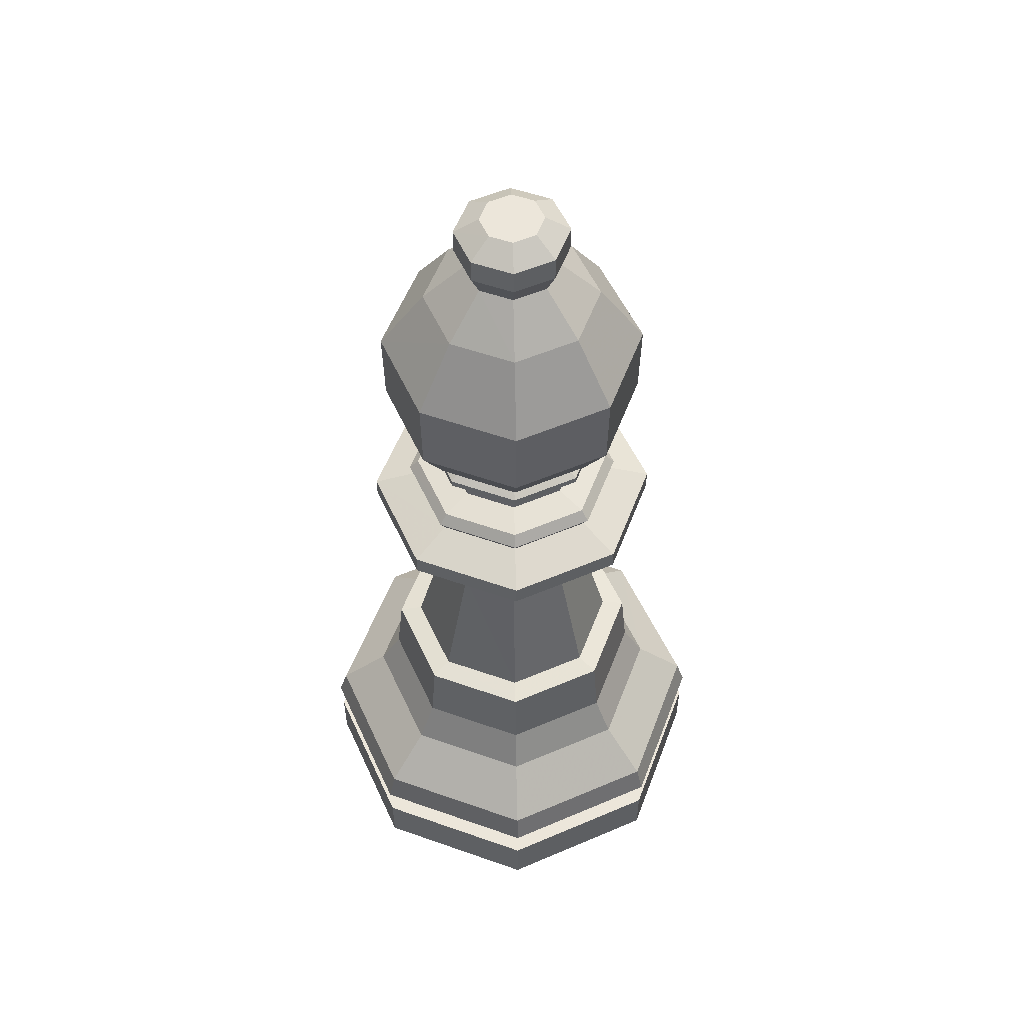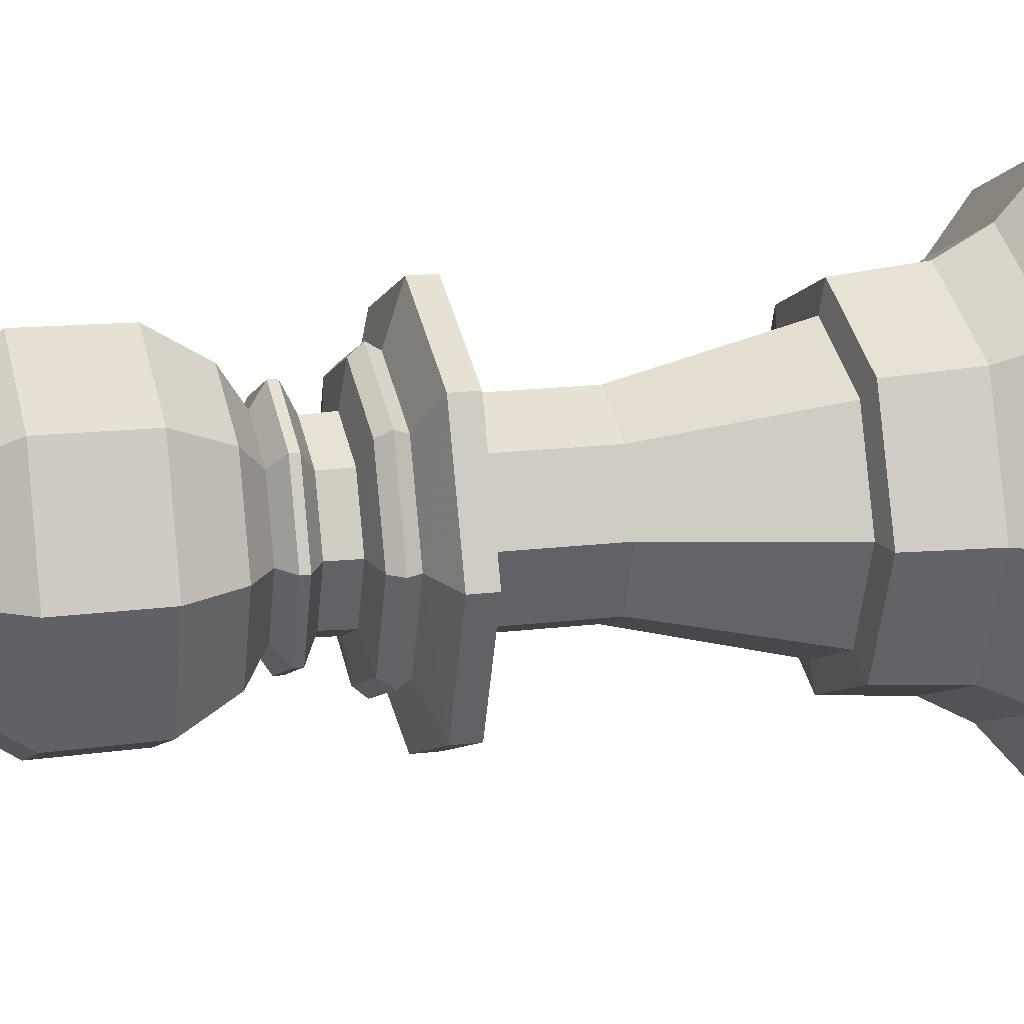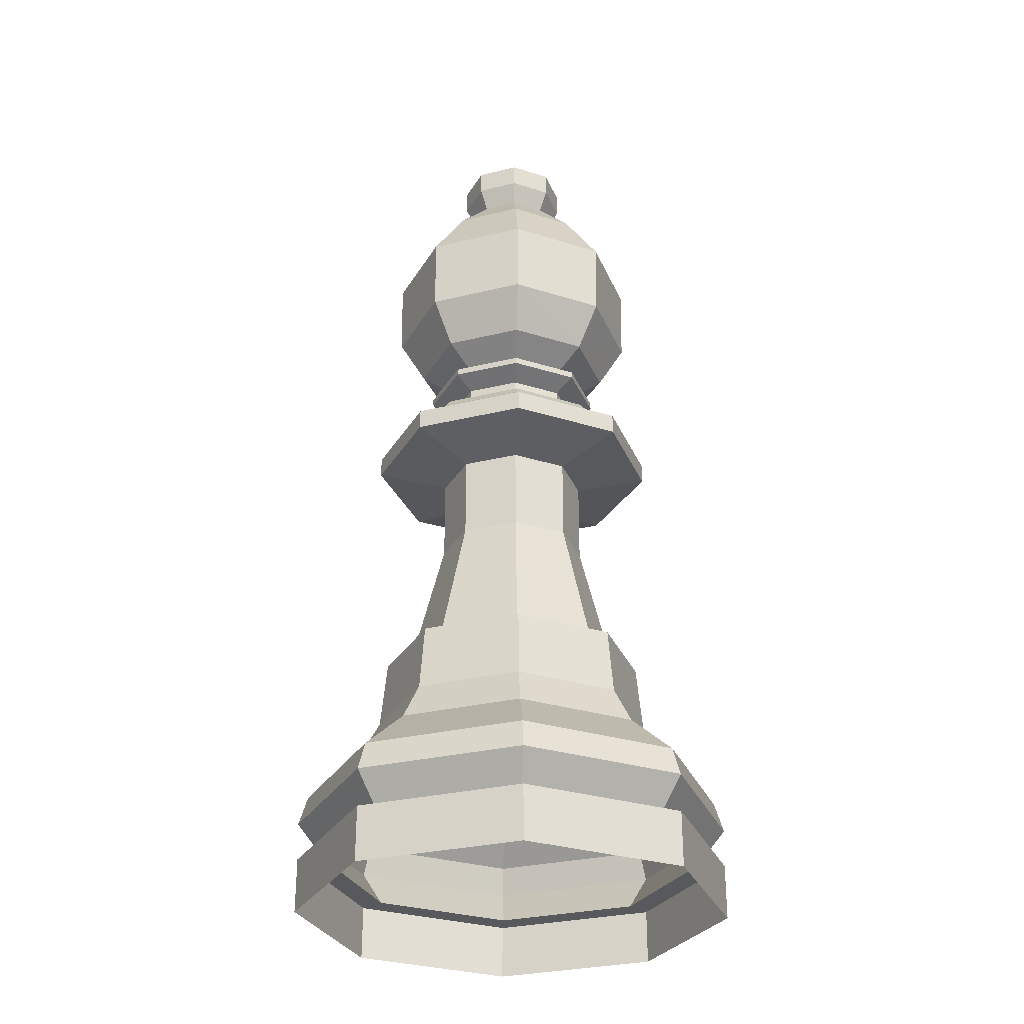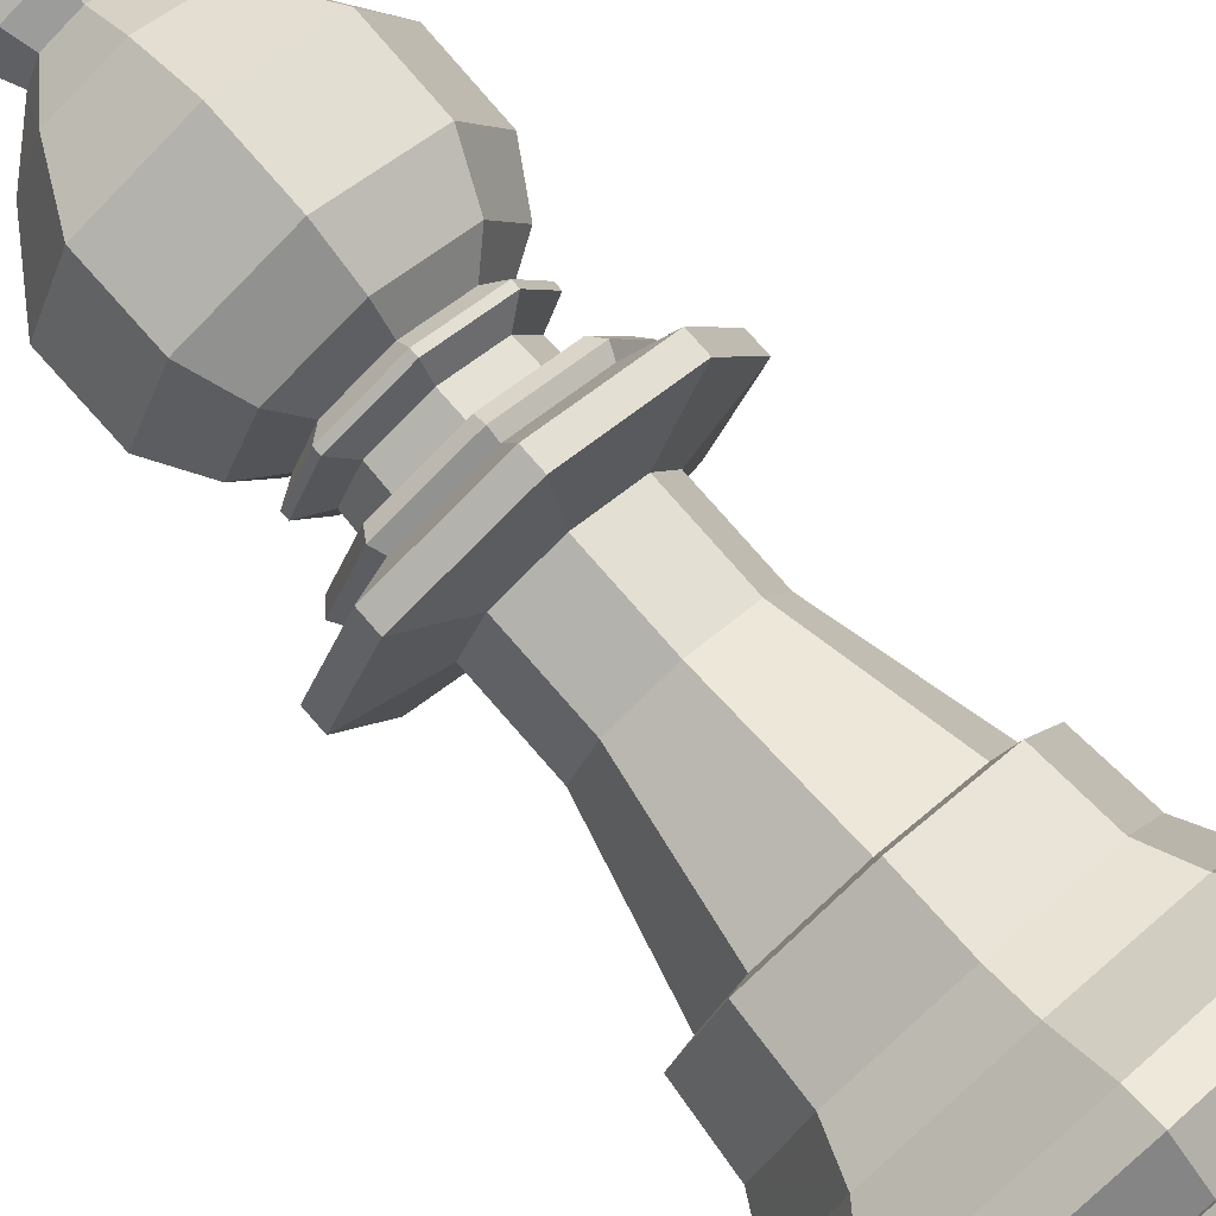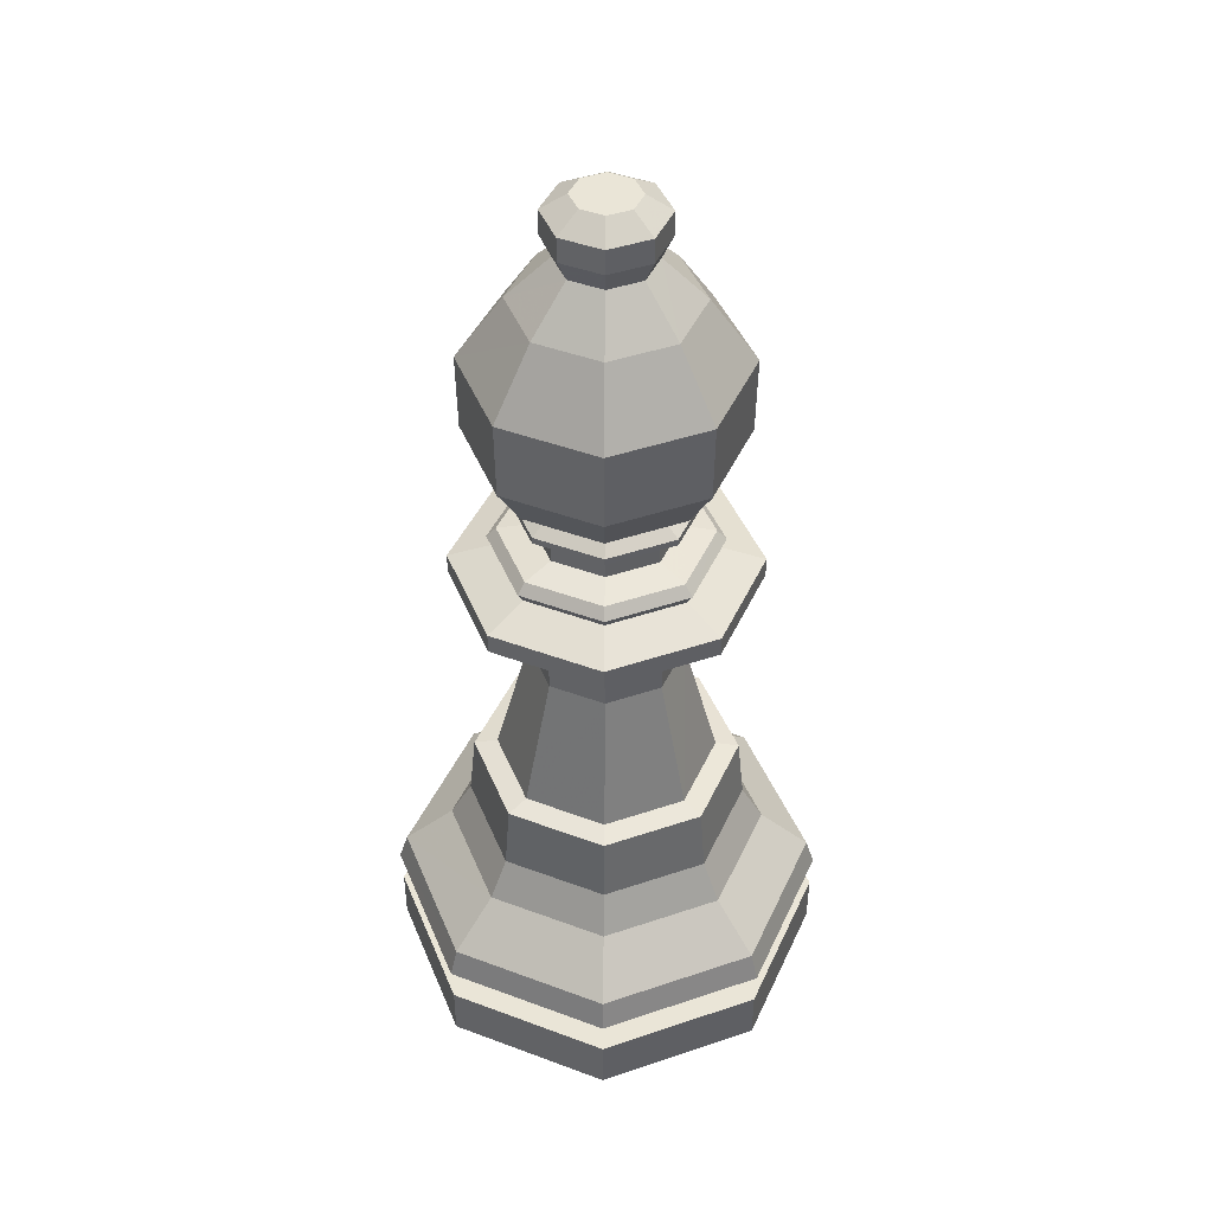
<metadata>
{"format":"obj","ext":"obj","renderer":"f3d","projection":"perspective","resolution":1024,"background":"white","views":[{"elev":54.2,"azim":133.1,"up":"+Z"},{"elev":16.7,"azim":75.8,"up":"+Y"},{"elev":-29.6,"azim":-137.7,"up":"+Z"},{"elev":78.1,"azim":138.8,"up":"+Y"},{"elev":44.4,"azim":1.0,"up":"+Z"}]}
</metadata>
<code>
g juqing_fuben_544_qizi_03b
v -61.6 1.3e-05 15.29
v -43.56 43.44 15.29
v -43.56 43.44 -0.195
v -61.6 1.2e-05 -0.195
v 9e-06 61.49 15.29
v 9e-06 61.49 -0.195
v 43.56 43.44 15.29
v 43.56 43.44 -0.195
v 61.6 9e-06 15.29
v 61.6 7e-06 -0.195
v -53.86 1.3e-05 15.29
v -38.08 37.97 15.29
v 7e-06 53.74 15.29
v 38.08 37.97 15.29
v 53.86 9e-06 15.29
v -62 1.4e-05 25.85
v -43.84 43.73 25.85
v 8e-06 61.89 25.85
v 43.84 43.73 25.85
v 62 9e-06 25.85
v -59.51 1.4e-05 34.01
v -42.08 41.96 34.01
v 7e-06 59.39 34.01
v 42.08 41.96 34.01
v 59.51 1e-05 34.01
v -45.53 1.5e-05 46.55
v -32.19 32.08 46.55
v 5e-06 45.42 46.55
v 32.19 32.08 46.55
v 45.53 1.1e-05 46.55
v -39.5 1.5e-05 57.58
v -27.93 27.82 57.58
v 4e-06 39.39 57.58
v 27.93 27.82 57.58
v 39.5 1.2e-05 57.58
v -37.66 1.7e-05 76.56
v -26.63 26.51 76.56
v 4e-06 37.54 76.56
v 26.63 26.51 76.56
v 37.66 1.4e-05 76.56
v -31.01 1.7e-05 77.7
v -21.93 21.81 77.7
v 3e-06 30.9 77.7
v 21.93 21.81 77.7
v 31.01 1.4e-05 77.7
v -21.33 1.9e-05 115.9
v -15.08 14.97 115.9
v 2e-06 21.22 115.9
v 15.08 14.97 115.9
v 21.33 1.7e-05 115.9
v -21.33 2.1e-05 139.7
v -15.08 14.97 139.7
v 2e-06 21.22 139.7
v 15.08 14.97 139.7
v 21.33 1.9e-05 139.7
v -42 2.2e-05 143.7
v -29.7 29.59 143.7
v 5e-06 41.89 143.7
v 29.7 29.59 143.7
v 42 1.9e-05 143.7
v -42 2.2e-05 149.5
v -29.7 29.59 149.5
v 5e-06 41.89 149.5
v 29.7 29.59 149.5
v 42 1.9e-05 149.5
v -29.6 2.2e-05 153.6
v -20.93 20.82 153.6
v 3e-06 29.49 153.6
v 20.93 20.82 153.6
v 29.6 2e-05 153.6
v -31.35 2.2e-05 156.5
v -22.17 22.06 156.5
v 3e-06 31.24 156.5
v 22.17 22.06 156.5
v 31.35 2e-05 156.5
v -28.77 2.3e-05 159.4
v -20.34 20.23 159.4
v 3e-06 28.66 159.4
v 20.34 20.23 159.4
v 28.77 2e-05 159.4
v -19.76 2.2e-05 161
v -13.97 13.86 161
v 2e-06 19.65 161
v 13.97 13.86 161
v 19.76 2.1e-05 161
v -19.49 2.3e-05 167.8
v -13.78 13.67 167.8
v 2e-06 19.38 167.8
v 13.78 13.67 167.8
v 19.49 2.1e-05 167.8
v -25.88 2.3e-05 170.9
v -18.3 18.19 170.9
v 3e-06 25.77 170.9
v 18.3 18.19 170.9
v 25.88 2.1e-05 170.9
v -25.88 2.3e-05 172.9
v -18.3 18.19 172.9
v 3e-06 25.77 172.9
v 18.3 18.19 172.9
v 25.88 2.1e-05 172.9
v -20.96 2.3e-05 176
v -14.82 14.71 176
v 2e-06 20.85 176
v 14.82 14.71 176
v 20.96 2.2e-05 176
v -29.21 2.4e-05 181.3
v -20.66 20.54 181.3
v 4e-06 29.1 181.3
v 20.66 20.54 181.3
v 29.21 2.2e-05 181.3
v -36.75 2.5e-05 193.6
v -25.99 25.88 193.6
v 5e-06 36.64 193.6
v 25.99 25.88 193.6
v 36.75 2.3e-05 193.6
v -37.1 2.7e-05 215.4
v -26.23 26.12 215.4
v 5e-06 36.98 215.4
v 26.23 26.12 215.4
v 37.1 2.4e-05 215.4
v -24.62 2.8e-05 233.6
v -17.41 17.29 233.6
v 3e-06 24.5 233.6
v 17.41 17.29 233.6
v 24.62 2.6e-05 233.6
v -12.89 2.8e-05 245.3
v -9.114 9 245.3
v 0 12.78 245.3
v 9.114 9 245.3
v 12.89 2.7e-05 245.3
v -15.79 2.9e-05 251.6
v -11.17 11.05 251.6
v 0 15.68 251.6
v 11.17 11.05 251.6
v 15.79 2.8e-05 251.6
v -15.79 2.9e-05 258.5
v -11.17 11.05 258.5
v 0 15.68 258.5
v 11.17 11.05 258.5
v 15.79 2.8e-05 258.5
v -8.857 2.9e-05 262.9
v -6.263 6.149 262.9
v -1e-06 8.743 262.9
v 6.263 6.149 262.9
v 8.857 2.9e-05 262.9
v -43.56 -43.44 15.29
v -43.56 -43.44 -0.195
v 1.2e-05 -61.49 15.29
v 1.2e-05 -61.49 -0.195
v 43.56 -43.44 15.29
v 43.56 -43.44 -0.195
v -38.08 -37.97 15.29
v 1.1e-05 -53.74 15.29
v 38.08 -37.97 15.29
v -43.84 -43.73 25.85
v 1.1e-05 -61.89 25.85
v 43.84 -43.73 25.85
v -42.08 -41.96 34.01
v 1.1e-05 -59.39 34.01
v 42.08 -41.96 34.01
v -32.19 -32.08 46.55
v 1e-05 -45.42 46.55
v 32.19 -32.08 46.55
v -27.93 -27.82 57.58
v 9e-06 -39.39 57.58
v 27.93 -27.82 57.58
v -26.63 -26.51 76.56
v 9e-06 -37.54 76.56
v 26.63 -26.51 76.56
v -21.93 -21.81 77.7
v 8e-06 -30.9 77.7
v 21.93 -21.81 77.7
v -15.08 -14.97 115.9
v 8e-06 -21.22 115.9
v 15.08 -14.97 115.9
v -15.08 -14.97 139.7
v 8e-06 -21.22 139.7
v 15.08 -14.97 139.7
v -29.7 -29.59 143.7
v 1e-05 -41.89 143.7
v 29.7 -29.59 143.7
v -29.7 -29.59 149.5
v 1e-05 -41.89 149.5
v 29.7 -29.59 149.5
v -20.93 -20.82 153.6
v 9e-06 -29.49 153.6
v 20.93 -20.82 153.6
v -22.17 -22.06 156.5
v 9e-06 -31.24 156.5
v 22.17 -22.06 156.5
v -20.34 -20.23 159.4
v 9e-06 -28.66 159.4
v 20.34 -20.23 159.4
v -13.97 -13.86 161
v 8e-06 -19.65 161
v 13.97 -13.86 161
v -13.78 -13.67 167.8
v 8e-06 -19.38 167.8
v 13.78 -13.67 167.8
v -18.3 -18.19 170.9
v 9e-06 -25.77 170.9
v 18.3 -18.19 170.9
v -18.3 -18.19 172.9
v 9e-06 -25.77 172.9
v 18.3 -18.19 172.9
v -14.82 -14.71 176
v 8e-06 -20.85 176
v 14.82 -14.71 176
v -20.66 -20.54 181.3
v 9e-06 -29.1 181.3
v 20.66 -20.54 181.3
v -25.99 -25.88 193.6
v 1e-05 -36.64 193.6
v 25.99 -25.88 193.6
v -26.23 -26.12 215.4
v 1e-05 -36.98 215.4
v 26.23 -26.12 215.4
v -17.41 -17.29 233.6
v 9e-06 -24.5 233.6
v 17.41 -17.29 233.6
v -9.114 -9 245.3
v 7e-06 -12.78 245.3
v 9.114 -9 245.3
v -11.17 -11.05 251.6
v 7e-06 -15.68 251.6
v 11.17 -11.05 251.6
v -11.17 -11.05 258.5
v 7e-06 -15.68 258.5
v 11.17 -11.05 258.5
v -6.263 -6.149 262.9
v 6e-06 -8.743 262.9
v 6.263 -6.149 262.9
v 6.263 6.149 262.9
v -6.263 6.149 262.9
v -8.857 2.9e-05 262.9
v 8.857 2.9e-05 262.9
v 6.263 -6.149 262.9
v -6.263 -6.149 262.9
v 6e-06 -8.743 262.9
v -1e-06 8.743 262.9
f 1 2 3
f 3 4 1
f 2 5 6
f 6 3 2
f 5 7 8
f 8 6 5
f 7 9 10
f 10 8 7
f 1 11 12
f 12 2 1
f 2 12 13
f 13 5 2
f 5 13 14
f 14 7 5
f 7 14 15
f 15 9 7
f 11 16 17
f 17 12 11
f 12 17 18
f 18 13 12
f 13 18 19
f 19 14 13
f 14 19 20
f 20 15 14
f 16 21 22
f 22 17 16
f 17 22 23
f 23 18 17
f 18 23 24
f 24 19 18
f 19 24 25
f 25 20 19
f 21 26 27
f 27 22 21
f 22 27 28
f 28 23 22
f 23 28 29
f 29 24 23
f 24 29 30
f 30 25 24
f 26 31 32
f 32 27 26
f 27 32 33
f 33 28 27
f 28 33 34
f 34 29 28
f 29 34 35
f 35 30 29
f 31 36 37
f 37 32 31
f 32 37 38
f 38 33 32
f 33 38 39
f 39 34 33
f 34 39 40
f 40 35 34
f 36 41 42
f 42 37 36
f 37 42 43
f 43 38 37
f 38 43 44
f 44 39 38
f 39 44 45
f 45 40 39
f 41 46 47
f 47 42 41
f 42 47 48
f 48 43 42
f 43 48 49
f 49 44 43
f 44 49 50
f 50 45 44
f 46 51 52
f 52 47 46
f 47 52 53
f 53 48 47
f 48 53 54
f 54 49 48
f 49 54 55
f 55 50 49
f 51 56 57
f 57 52 51
f 52 57 58
f 58 53 52
f 53 58 59
f 59 54 53
f 54 59 60
f 60 55 54
f 56 61 62
f 62 57 56
f 57 62 63
f 63 58 57
f 58 63 64
f 64 59 58
f 59 64 65
f 65 60 59
f 61 66 67
f 67 62 61
f 62 67 68
f 68 63 62
f 63 68 69
f 69 64 63
f 64 69 70
f 70 65 64
f 66 71 72
f 72 67 66
f 67 72 73
f 73 68 67
f 68 73 74
f 74 69 68
f 69 74 75
f 75 70 69
f 71 76 77
f 77 72 71
f 72 77 78
f 78 73 72
f 73 78 79
f 79 74 73
f 74 79 80
f 80 75 74
f 76 81 82
f 82 77 76
f 77 82 83
f 83 78 77
f 78 83 84
f 84 79 78
f 79 84 85
f 85 80 79
f 81 86 87
f 87 82 81
f 82 87 88
f 88 83 82
f 83 88 89
f 89 84 83
f 84 89 90
f 90 85 84
f 86 91 92
f 92 87 86
f 87 92 93
f 93 88 87
f 88 93 94
f 94 89 88
f 89 94 95
f 95 90 89
f 91 96 97
f 97 92 91
f 92 97 98
f 98 93 92
f 93 98 99
f 99 94 93
f 94 99 100
f 100 95 94
f 96 101 102
f 102 97 96
f 97 102 103
f 103 98 97
f 98 103 104
f 104 99 98
f 99 104 105
f 105 100 99
f 101 106 107
f 107 102 101
f 102 107 108
f 108 103 102
f 103 108 109
f 109 104 103
f 104 109 110
f 110 105 104
f 106 111 112
f 112 107 106
f 107 112 113
f 113 108 107
f 108 113 114
f 114 109 108
f 109 114 115
f 115 110 109
f 111 116 117
f 117 112 111
f 112 117 118
f 118 113 112
f 113 118 119
f 119 114 113
f 114 119 120
f 120 115 114
f 116 121 122
f 122 117 116
f 117 122 123
f 123 118 117
f 118 123 124
f 124 119 118
f 119 124 125
f 125 120 119
f 121 126 127
f 127 122 121
f 122 127 128
f 128 123 122
f 123 128 129
f 129 124 123
f 124 129 130
f 130 125 124
f 126 131 132
f 132 127 126
f 127 132 133
f 133 128 127
f 128 133 134
f 134 129 128
f 129 134 135
f 135 130 129
f 131 136 137
f 137 132 131
f 132 137 138
f 138 133 132
f 133 138 139
f 139 134 133
f 134 139 140
f 140 135 134
f 136 141 142
f 142 137 136
f 137 142 143
f 143 138 137
f 138 143 144
f 144 139 138
f 139 144 145
f 145 140 139
f 146 1 4
f 4 147 146
f 148 146 147
f 147 149 148
f 150 148 149
f 149 151 150
f 9 150 151
f 151 10 9
f 1 146 152
f 152 11 1
f 146 148 153
f 153 152 146
f 148 150 154
f 154 153 148
f 150 9 15
f 15 154 150
f 11 152 155
f 155 16 11
f 152 153 156
f 156 155 152
f 153 154 157
f 157 156 153
f 154 15 20
f 20 157 154
f 16 155 158
f 158 21 16
f 155 156 159
f 159 158 155
f 156 157 160
f 160 159 156
f 157 20 25
f 25 160 157
f 21 158 161
f 161 26 21
f 158 159 162
f 162 161 158
f 159 160 163
f 163 162 159
f 160 25 30
f 30 163 160
f 26 161 164
f 164 31 26
f 161 162 165
f 165 164 161
f 162 163 166
f 166 165 162
f 163 30 35
f 35 166 163
f 31 164 167
f 167 36 31
f 164 165 168
f 168 167 164
f 165 166 169
f 169 168 165
f 166 35 40
f 40 169 166
f 36 167 170
f 170 41 36
f 167 168 171
f 171 170 167
f 168 169 172
f 172 171 168
f 169 40 45
f 45 172 169
f 41 170 173
f 173 46 41
f 170 171 174
f 174 173 170
f 171 172 175
f 175 174 171
f 172 45 50
f 50 175 172
f 46 173 176
f 176 51 46
f 173 174 177
f 177 176 173
f 174 175 178
f 178 177 174
f 175 50 55
f 55 178 175
f 51 176 179
f 179 56 51
f 176 177 180
f 180 179 176
f 177 178 181
f 181 180 177
f 178 55 60
f 60 181 178
f 56 179 182
f 182 61 56
f 179 180 183
f 183 182 179
f 180 181 184
f 184 183 180
f 181 60 65
f 65 184 181
f 61 182 185
f 185 66 61
f 182 183 186
f 186 185 182
f 183 184 187
f 187 186 183
f 184 65 70
f 70 187 184
f 66 185 188
f 188 71 66
f 185 186 189
f 189 188 185
f 186 187 190
f 190 189 186
f 187 70 75
f 75 190 187
f 71 188 191
f 191 76 71
f 188 189 192
f 192 191 188
f 189 190 193
f 193 192 189
f 190 75 80
f 80 193 190
f 76 191 194
f 194 81 76
f 191 192 195
f 195 194 191
f 192 193 196
f 196 195 192
f 193 80 85
f 85 196 193
f 81 194 197
f 197 86 81
f 194 195 198
f 198 197 194
f 195 196 199
f 199 198 195
f 196 85 90
f 90 199 196
f 86 197 200
f 200 91 86
f 197 198 201
f 201 200 197
f 198 199 202
f 202 201 198
f 199 90 95
f 95 202 199
f 91 200 203
f 203 96 91
f 200 201 204
f 204 203 200
f 201 202 205
f 205 204 201
f 202 95 100
f 100 205 202
f 96 203 206
f 206 101 96
f 203 204 207
f 207 206 203
f 204 205 208
f 208 207 204
f 205 100 105
f 105 208 205
f 101 206 209
f 209 106 101
f 206 207 210
f 210 209 206
f 207 208 211
f 211 210 207
f 208 105 110
f 110 211 208
f 106 209 212
f 212 111 106
f 209 210 213
f 213 212 209
f 210 211 214
f 214 213 210
f 211 110 115
f 115 214 211
f 111 212 215
f 215 116 111
f 212 213 216
f 216 215 212
f 213 214 217
f 217 216 213
f 214 115 120
f 120 217 214
f 116 215 218
f 218 121 116
f 215 216 219
f 219 218 215
f 216 217 220
f 220 219 216
f 217 120 125
f 125 220 217
f 121 218 221
f 221 126 121
f 218 219 222
f 222 221 218
f 219 220 223
f 223 222 219
f 220 125 130
f 130 223 220
f 126 221 224
f 224 131 126
f 221 222 225
f 225 224 221
f 222 223 226
f 226 225 222
f 223 130 135
f 135 226 223
f 131 224 227
f 227 136 131
f 224 225 228
f 228 227 224
f 225 226 229
f 229 228 225
f 226 135 140
f 140 229 226
f 136 227 230
f 230 141 136
f 227 228 231
f 231 230 227
f 228 229 232
f 232 231 228
f 229 140 145
f 145 232 229
f 233 234 235
f 235 236 233
f 237 236 235
f 235 238 237
f 237 238 239
f 234 233 240

</code>
